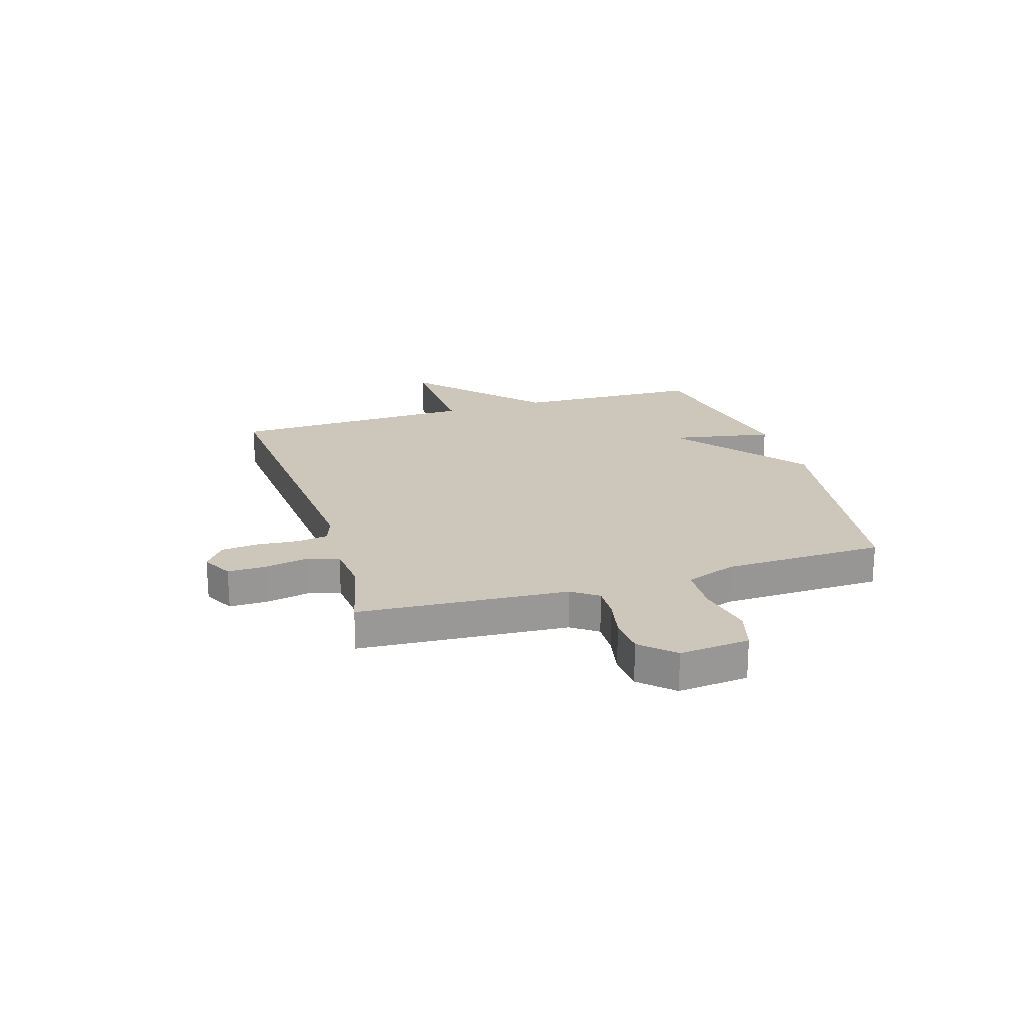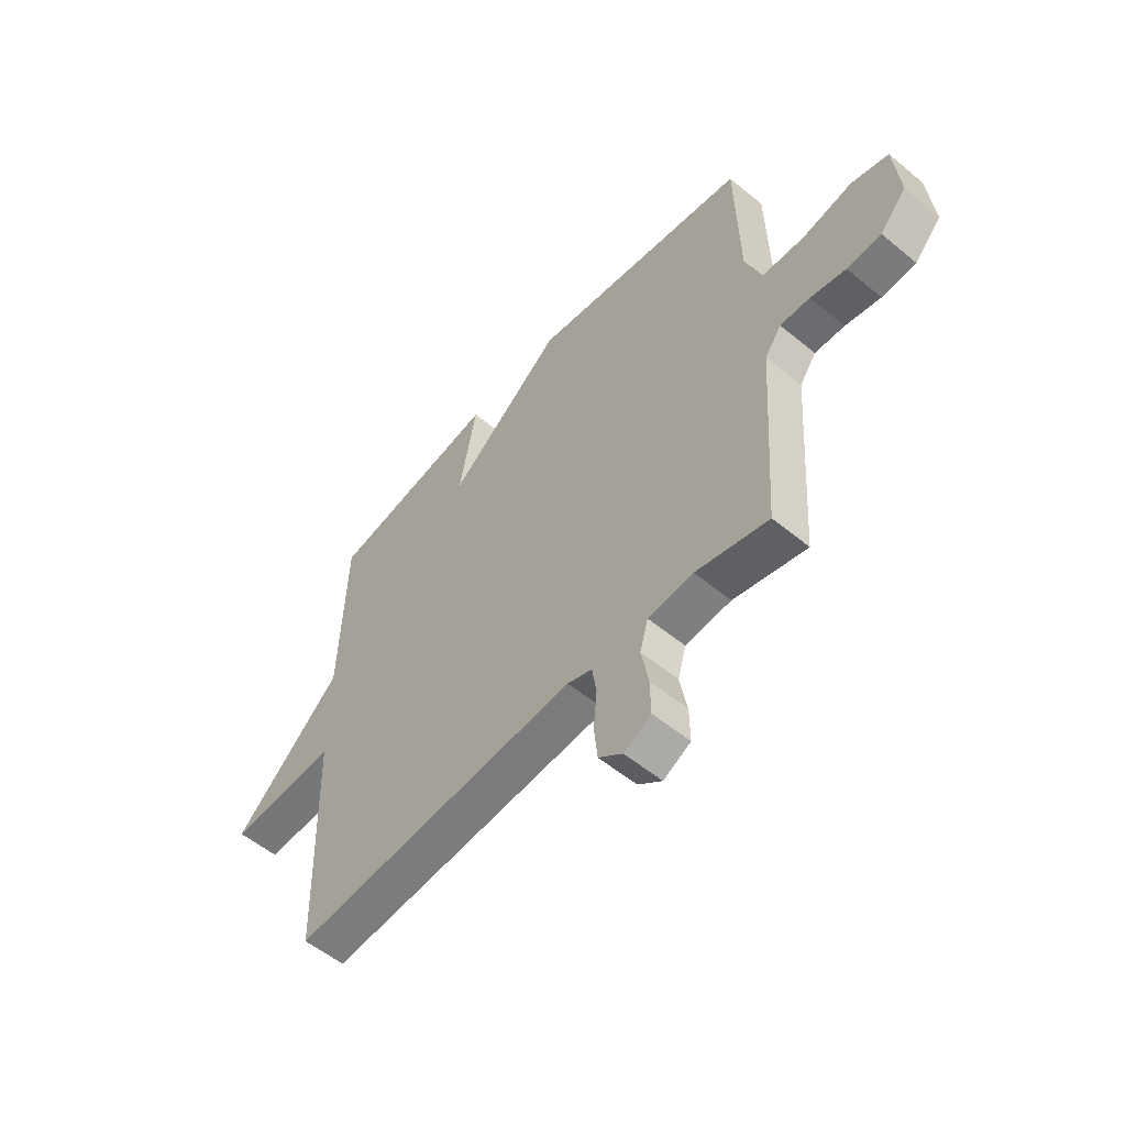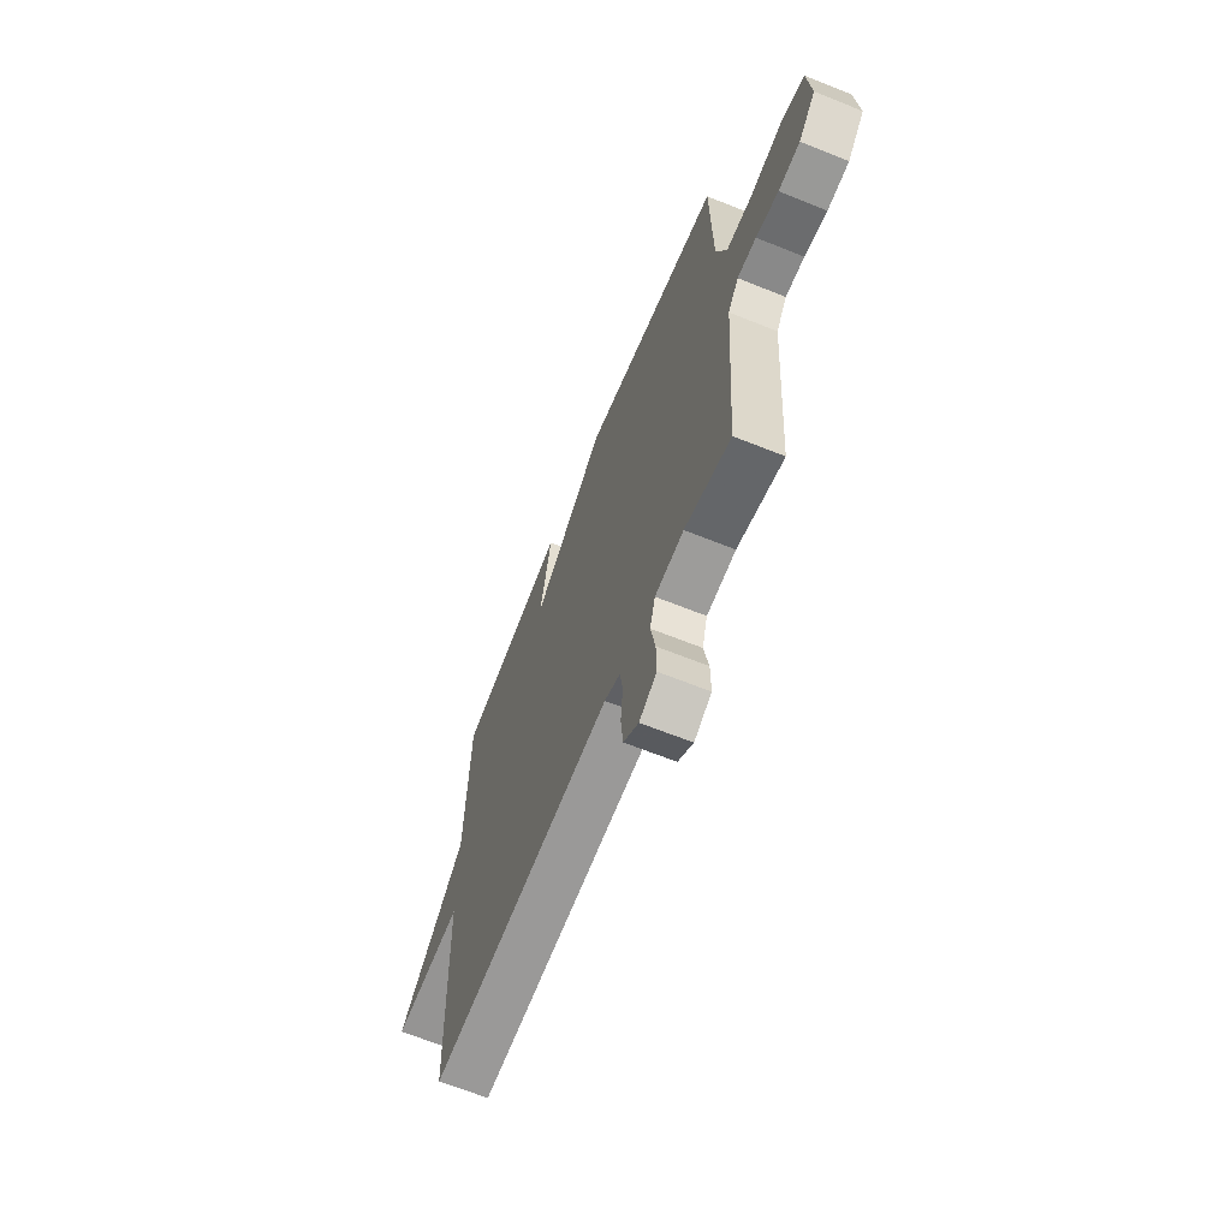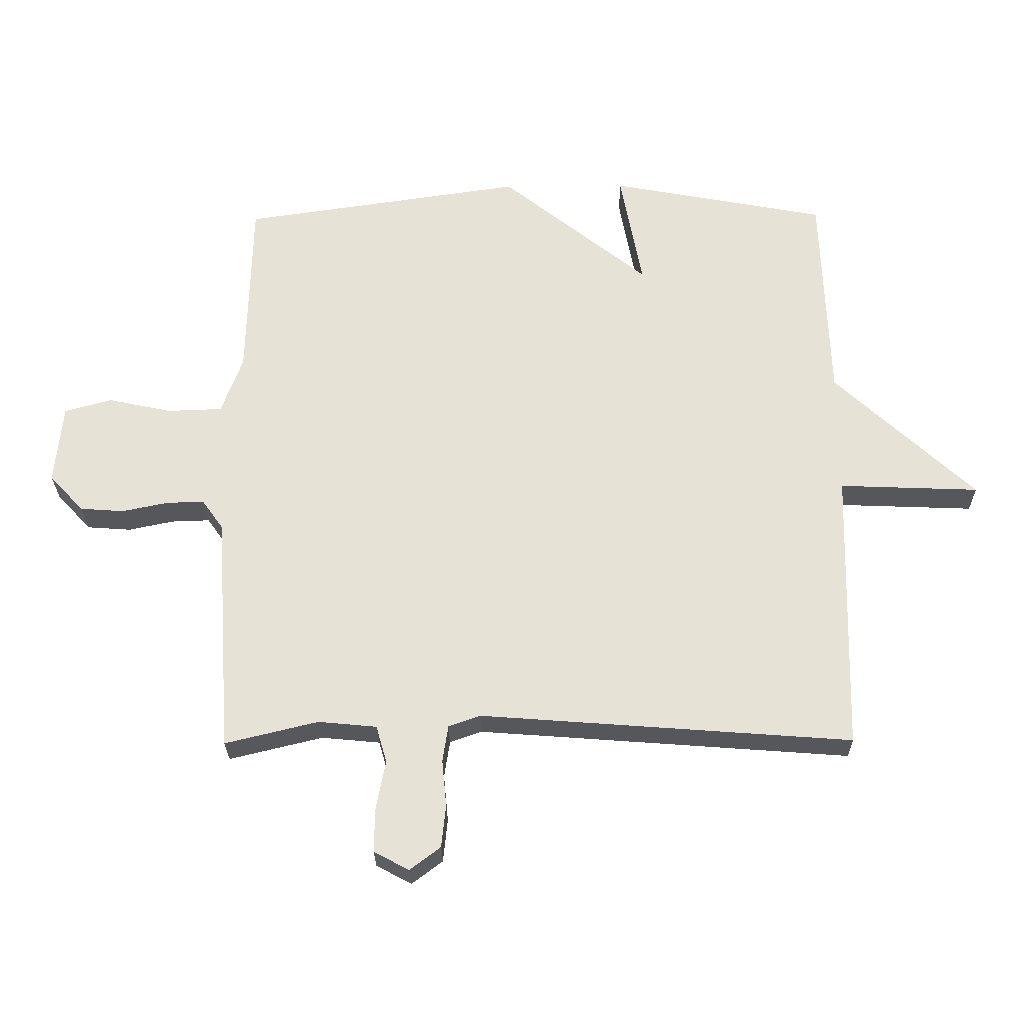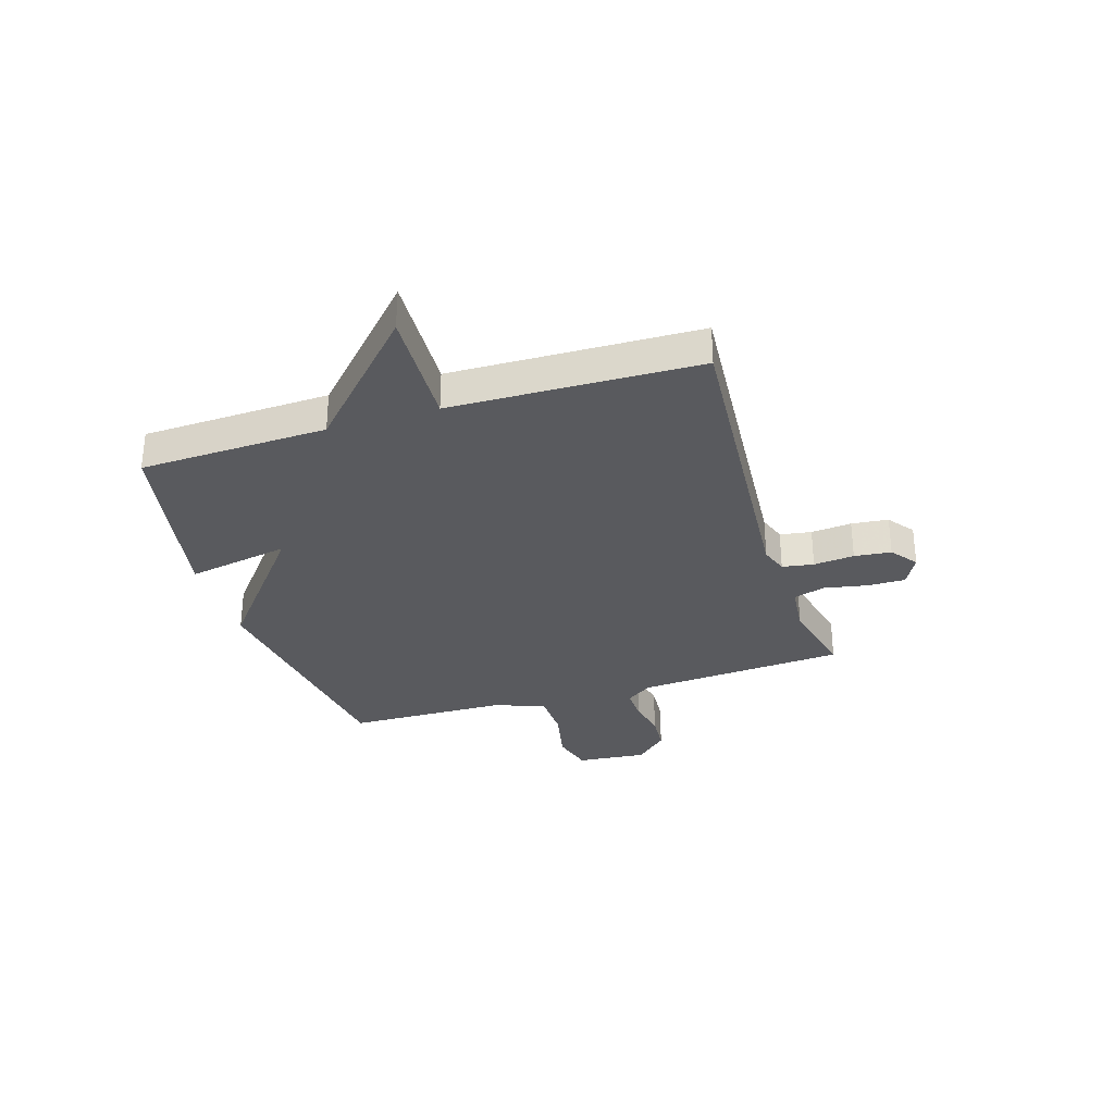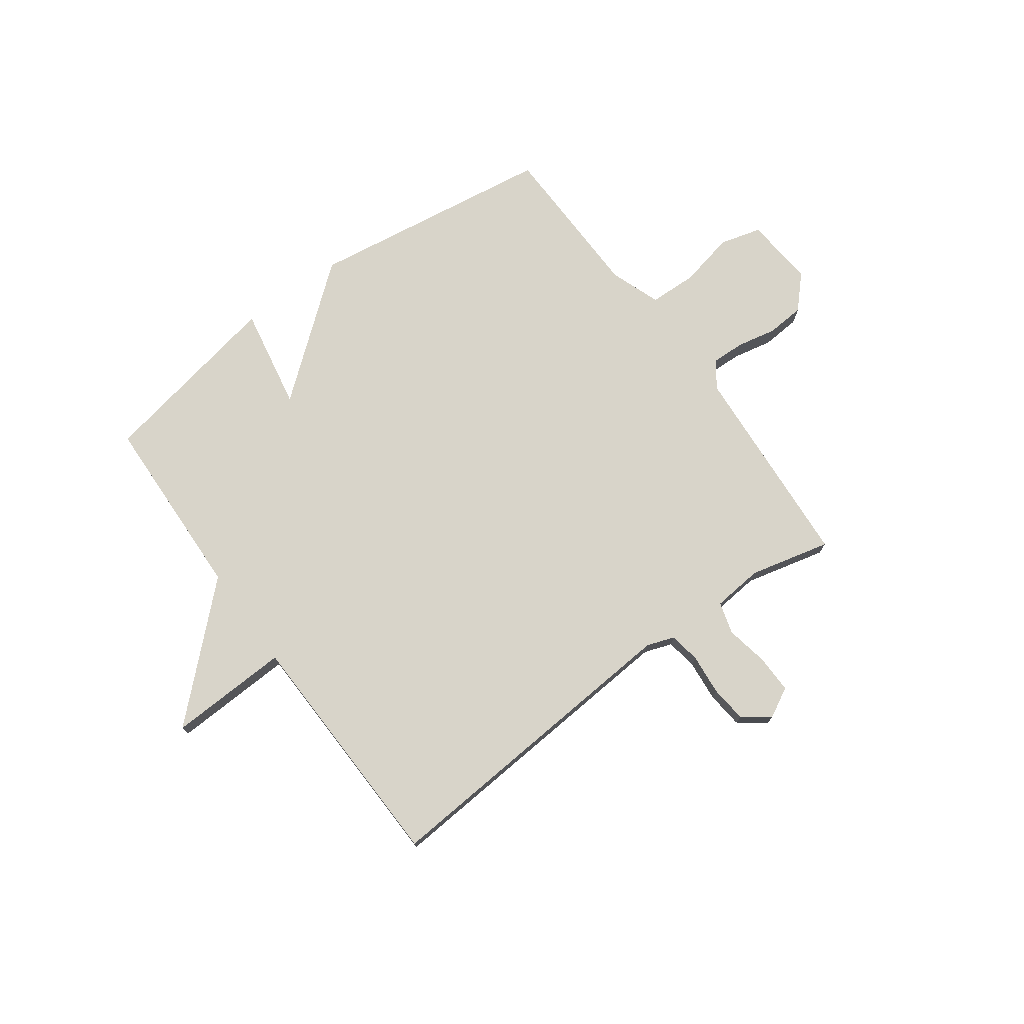
<metadata>
{"format":"obj","ext":"obj","renderer":"f3d","projection":"perspective","resolution":1024,"background":"white","views":[{"elev":21.5,"azim":-107.1,"up":"+Y"},{"elev":-55.2,"azim":-131.0,"up":"+Z"},{"elev":-64.9,"azim":-112.1,"up":"+Z"},{"elev":-26.8,"azim":0.8,"up":"+Z"},{"elev":-31.5,"azim":107.3,"up":"+Y"},{"elev":75.0,"azim":143.9,"up":"+Y"}]}
</metadata>
<code>
v 0.5 0.07 -0.5
v -0.092 0.07 -0.455
v -0.143 0.07 -0.473
v -0.152 0.07 -0.531
v -0.145 0.07 -0.606
v -0.152 0.07 -0.674
v -0.201 0.07 -0.711
v -0.257 0.07 -0.681
v -0.256 0.07 -0.611
v -0.241 0.07 -0.532
v -0.258 0.07 -0.473
v -0.351 0.07 -0.464
v -0.5 0.07 -0.5
v -0.526 0.07 -0.115
v -0.56 0.07 -0.067
v -0.621 0.07 -0.069
v -0.694 0.07 -0.084
v -0.764 0.07 -0.079
v -0.819 0.07 -0.02
v -0.807 0.07 0.109
v -0.731 0.07 0.13
v -0.629 0.07 0.108
v -0.541 0.07 0.111
v -0.507 0.07 0.204
v -0.5 0.07 0.5
v -0.047 0.07 0.566
v 0.188 0.07 0.377
v 0.153 0.07 0.566
v 0.5 0.07 0.5
v 0.512 0.07 0.155
v 0.735 0.07 -0.054
v 0.512 0.07 -0.045
v 0.5 0 -0.5
v -0.092 0 -0.455
v -0.143 0 -0.473
v -0.152 0 -0.531
v -0.145 0 -0.606
v -0.152 0 -0.674
v -0.201 0 -0.711
v -0.257 0 -0.681
v -0.256 0 -0.611
v -0.241 0 -0.532
v -0.258 0 -0.473
v -0.351 0 -0.464
v -0.5 0 -0.5
v -0.526 0 -0.115
v -0.56 0 -0.067
v -0.621 0 -0.069
v -0.694 0 -0.084
v -0.764 0 -0.079
v -0.819 0 -0.02
v -0.807 0 0.109
v -0.731 0 0.13
v -0.629 0 0.108
v -0.541 0 0.111
v -0.507 0 0.204
v -0.5 0 0.5
v -0.047 0 0.566
v 0.188 0 0.377
v 0.153 0 0.566
v 0.5 0 0.5
v 0.512 0 0.155
v 0.735 0 -0.054
v 0.512 0 -0.045
f 30 31 32
f 30 32 1
f 29 30 1
f 28 29 1
f 27 28 1
f 27 1 2
f 26 27 2
f 25 26 2
f 24 25 2
f 23 24 2 3
f 22 23 3 4
f 20 21 22
f 19 20 22
f 18 19 22
f 17 18 22
f 16 17 22
f 15 16 22
f 22 4 5
f 15 22 5
f 14 15 5
f 12 13 14
f 11 12 14
f 11 14 5
f 10 11 5 6
f 8 9 10
f 7 8 10
f 6 7 10
f 64 63 62
f 33 64 62
f 33 62 61
f 33 61 60
f 33 60 59
f 34 33 59
f 34 59 58
f 34 58 57
f 34 57 56
f 35 34 56 55
f 36 35 55 54
f 54 53 52
f 54 52 51
f 54 51 50
f 54 50 49
f 54 49 48
f 54 48 47
f 37 36 54
f 37 54 47
f 37 47 46
f 46 45 44
f 46 44 43
f 37 46 43
f 38 37 43 42
f 42 41 40
f 42 40 39
f 42 39 38
f 1 33 34 2
f 2 34 35 3
f 3 35 36 4
f 4 36 37 5
f 5 37 38 6
f 6 38 39 7
f 7 39 40 8
f 8 40 41 9
f 9 41 42 10
f 10 42 43 11
f 11 43 44 12
f 12 44 45 13
f 13 45 46 14
f 14 46 47 15
f 15 47 48 16
f 16 48 49 17
f 17 49 50 18
f 18 50 51 19
f 19 51 52 20
f 20 52 53 21
f 21 53 54 22
f 22 54 55 23
f 23 55 56 24
f 24 56 57 25
f 25 57 58 26
f 26 58 59 27
f 27 59 60 28
f 28 60 61 29
f 29 61 62 30
f 30 62 63 31
f 31 63 64 32
f 32 64 33 1

</code>
